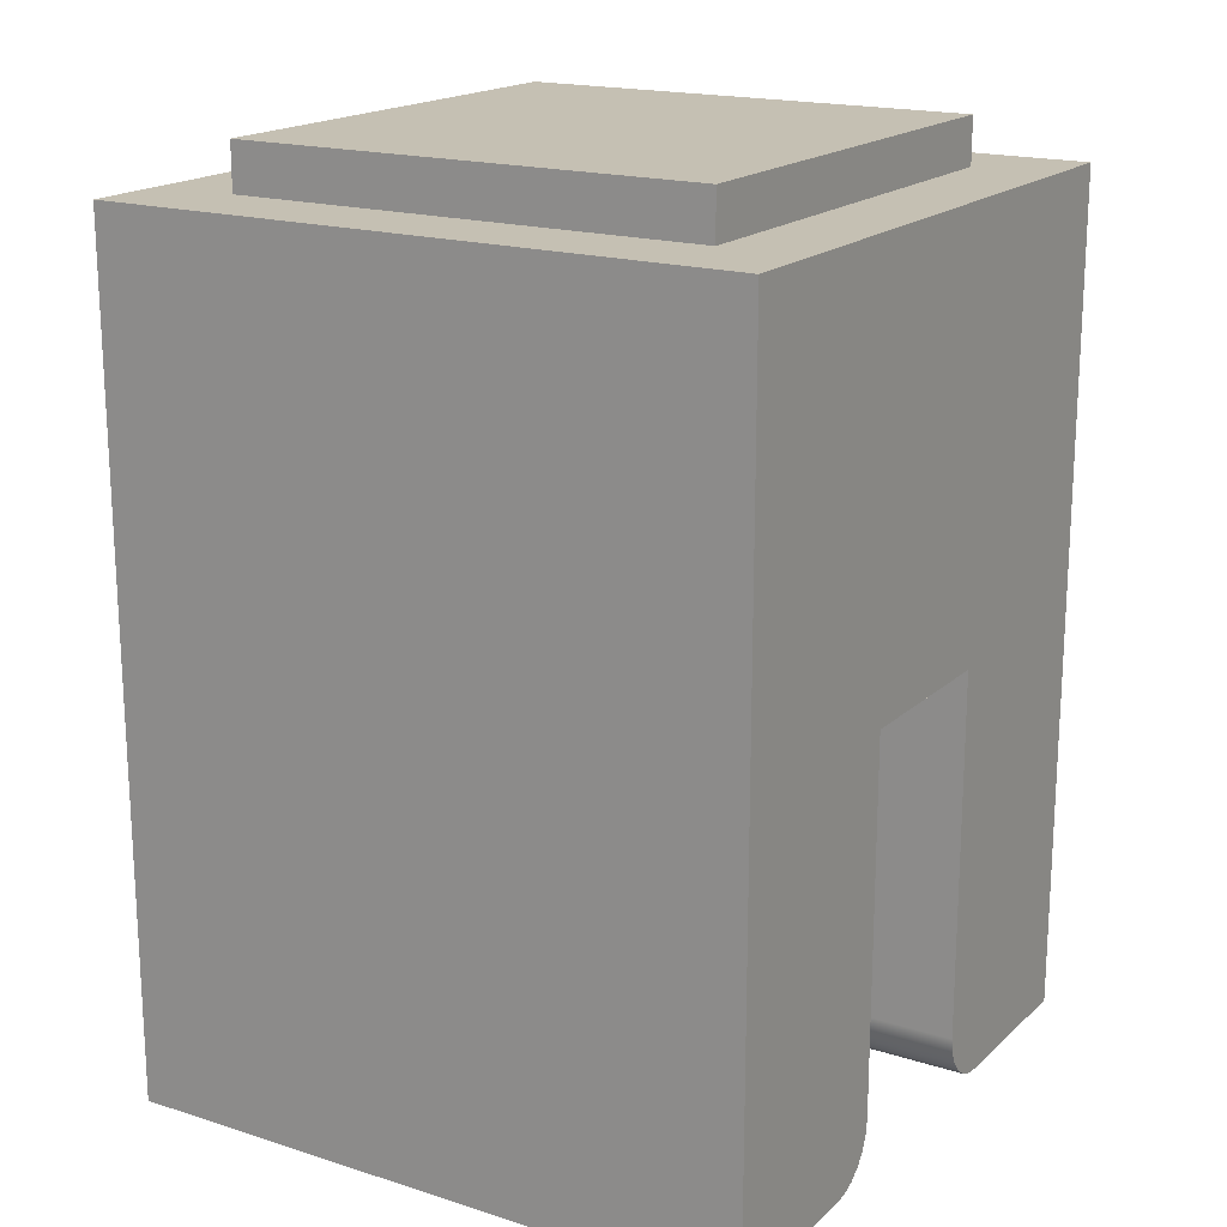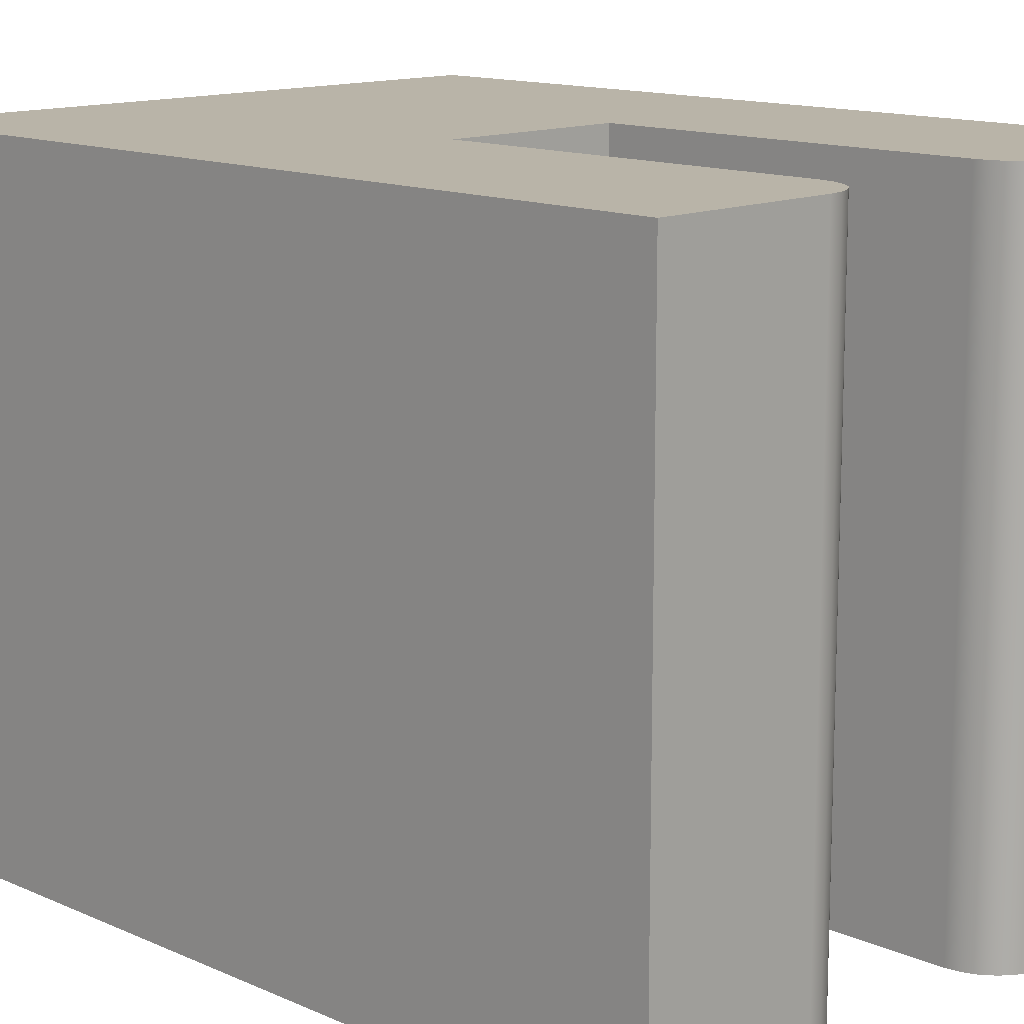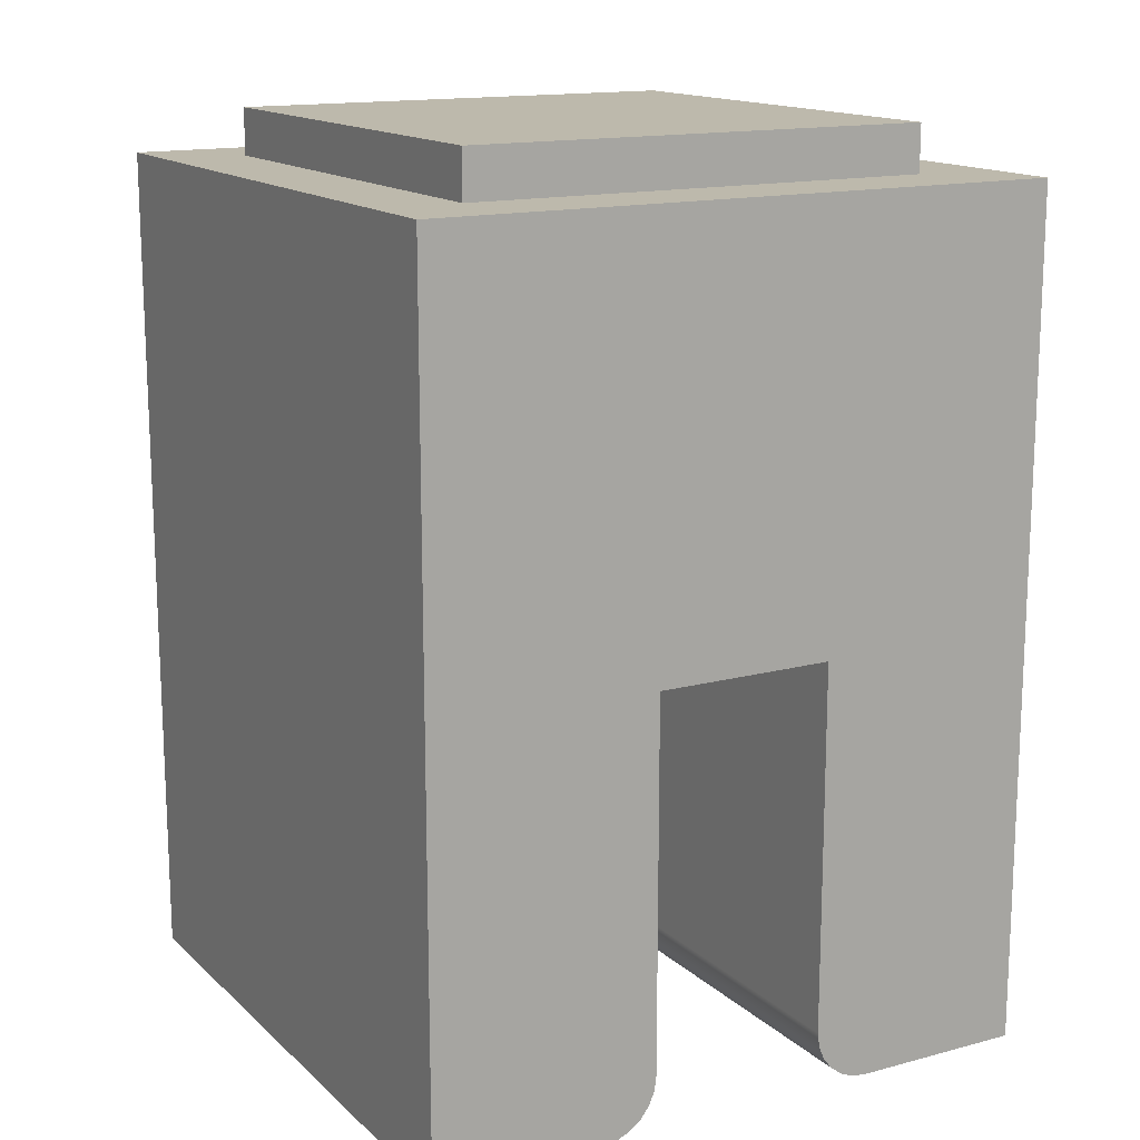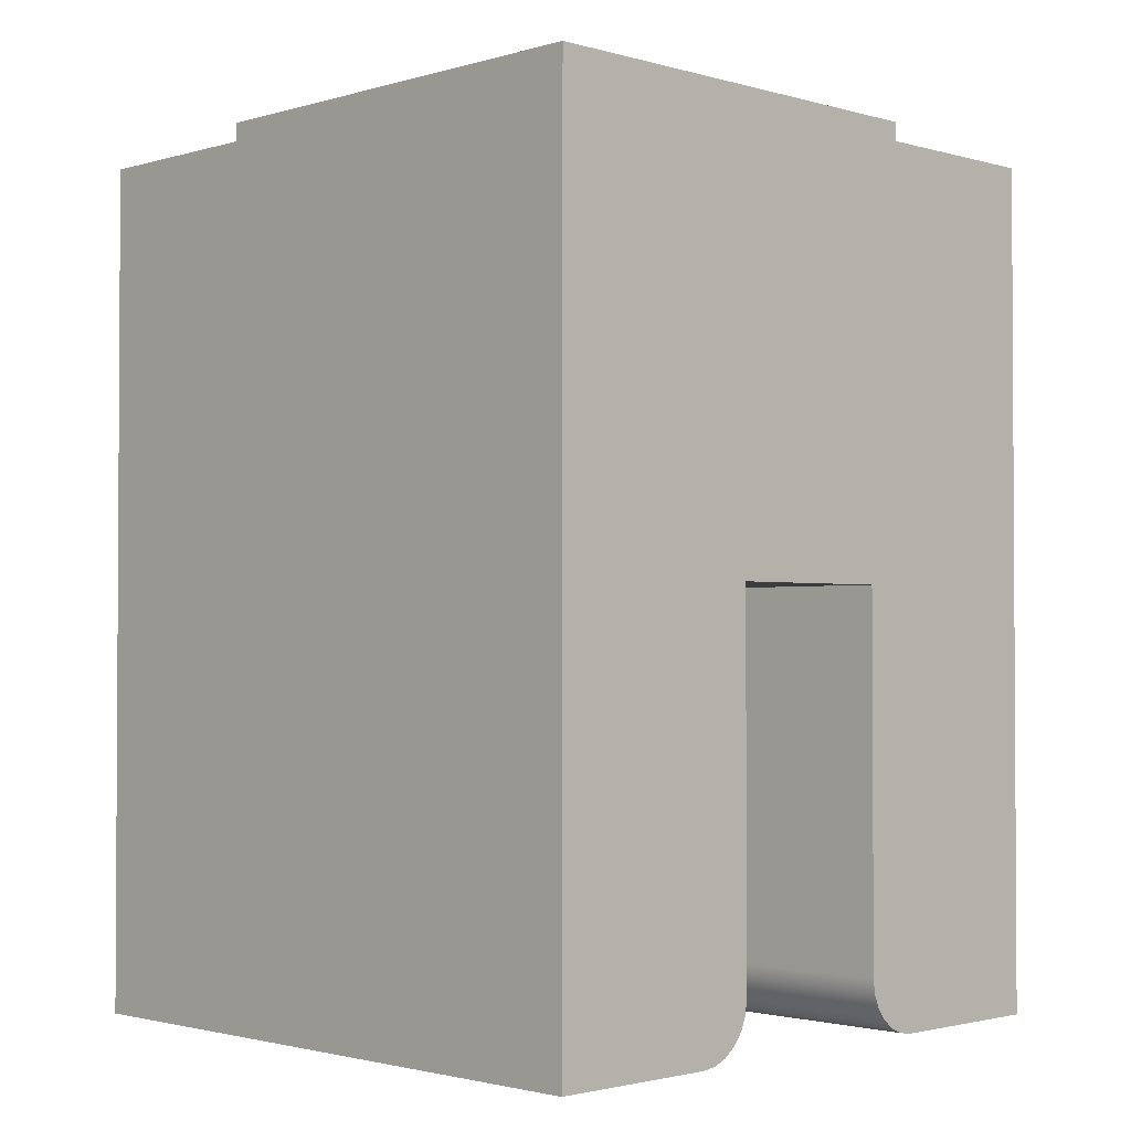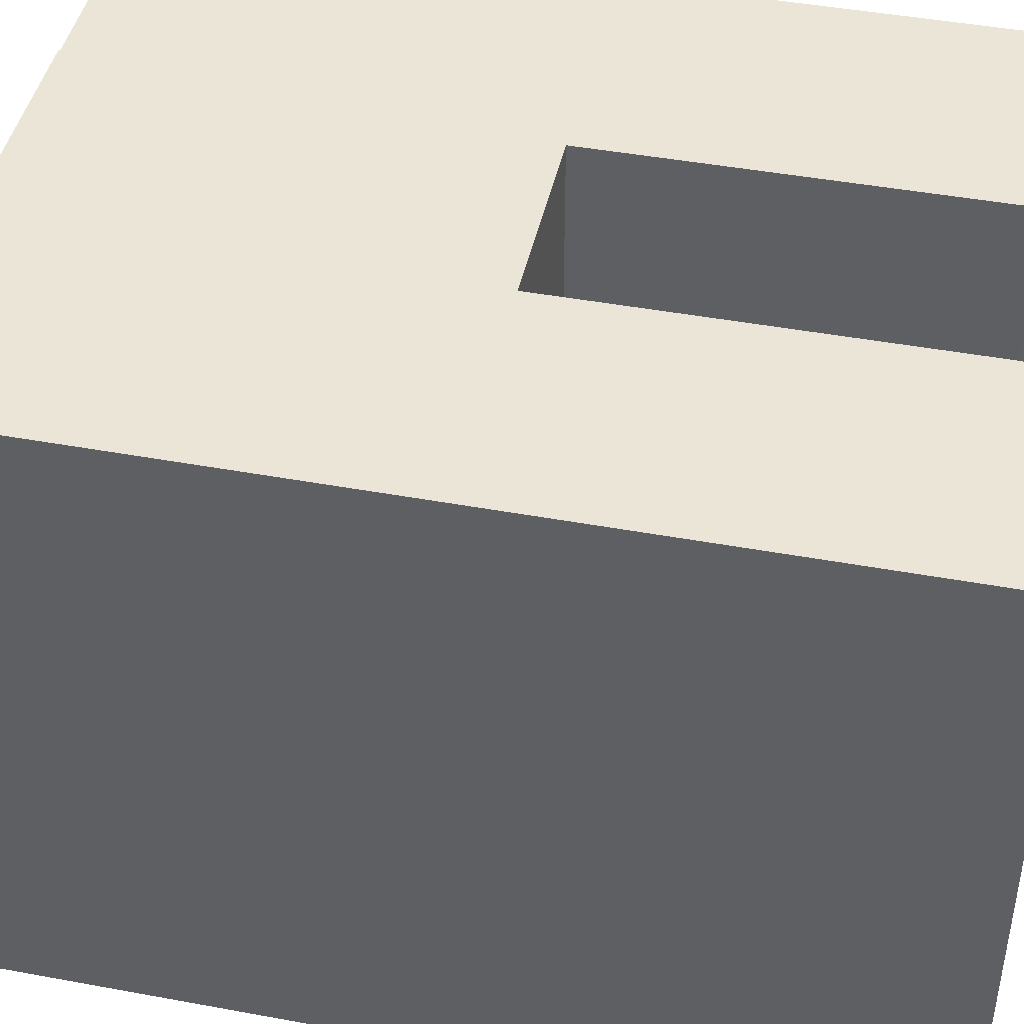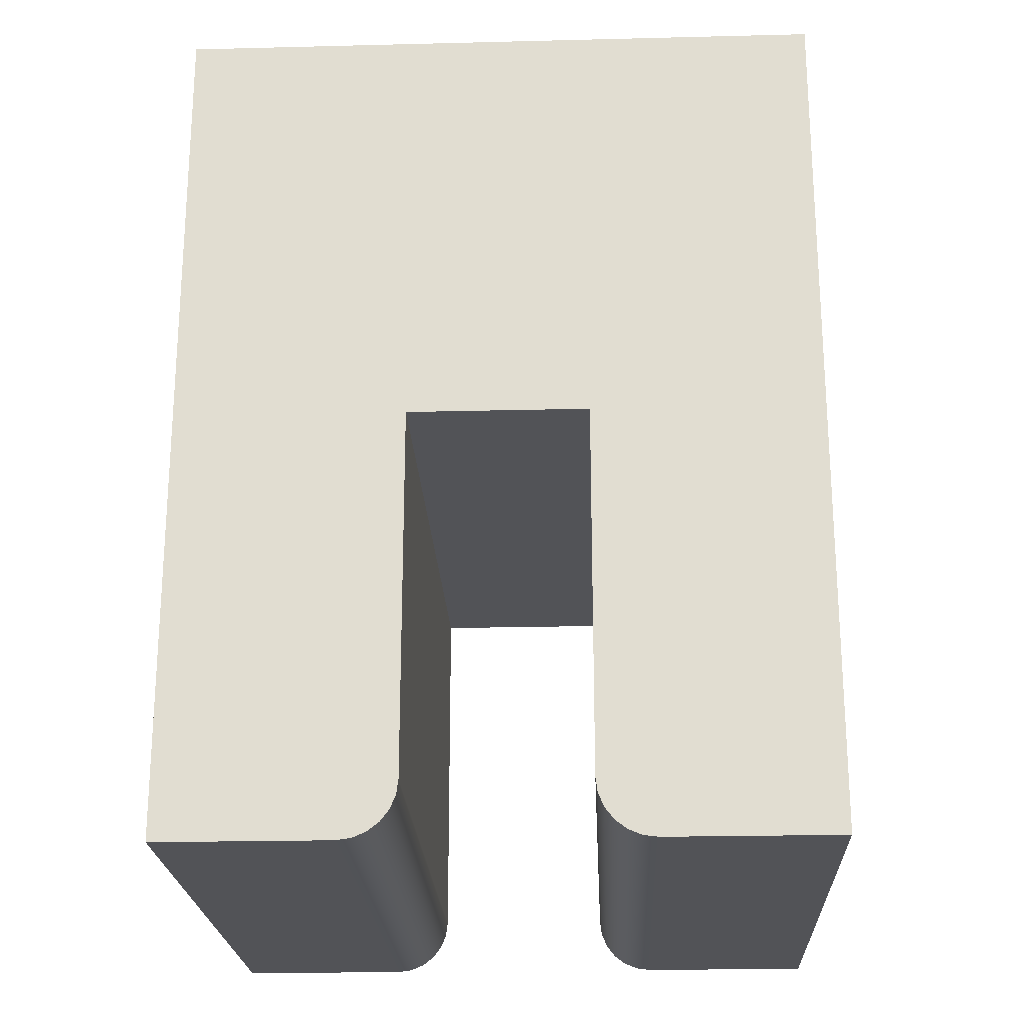
<metadata>
{"format":"obj","ext":"obj","renderer":"f3d","projection":"perspective","resolution":1024,"background":"white","views":[{"elev":18.1,"azim":-58.5,"up":"+Y"},{"elev":13.3,"azim":-45.0,"up":"+Z"},{"elev":15.0,"azim":-29.5,"up":"+Y"},{"elev":-1.9,"azim":-44.6,"up":"+Y"},{"elev":44.4,"azim":-77.8,"up":"+Z"},{"elev":-22.3,"azim":2.5,"up":"+Y"}]}
</metadata>
<code>
v -0.5 1.019 -0.5
v 0.5 1.019 -0.5
v 0.5 0.9191 -0.5
v -0.5 0.9191 -0.5
v 0.5 1.019 -0.5
v 0.5 1.019 0.5
v 0.5 0.9191 0.5
v 0.5 0.9191 -0.5
v -0.5 0.9191 -0.5
v -0.5 0.9191 0.5
v -0.5 1.019 0.5
v -0.5 1.019 -0.5
v -0.5 1.019 -0.5
v -0.5 1.019 0.5
v 0.5 1.019 0.5
v 0.5 1.019 -0.5
v 0.5 1.019 0.5
v -0.5 1.019 0.5
v -0.5 0.9191 0.5
v 0.5 0.9191 0.5
v 0.675 0.9191 -0.675
v 0.675 -0.8809 -0.675
v 0.31 -0.8809 -0.675
v 0.2789 -0.8768 -0.675
v 0.25 -0.8648 -0.675
v 0.2251 -0.8458 -0.675
v 0.2061 -0.8209 -0.675
v 0.1941 -0.792 -0.675
v 0.19 -0.7609 -0.675
v 0.19 0.0191 -0.675
v -0.19 0.0191 -0.675
v -0.19 -0.7609 -0.675
v -0.1941 -0.792 -0.675
v -0.2061 -0.8209 -0.675
v -0.2251 -0.8458 -0.675
v -0.25 -0.8648 -0.675
v -0.2789 -0.8768 -0.675
v -0.31 -0.8809 -0.675
v -0.675 -0.8809 -0.675
v -0.675 0.9191 -0.675
v 0.675 -0.8809 -0.675
v 0.675 -0.8809 0.675
v 0.31 -0.8809 0.675
v 0.31 -0.8809 -0.675
v 0.31 -0.8809 -0.675
v 0.31 -0.8809 0.675
v 0.2789 -0.8768 0.675
v 0.25 -0.8648 0.675
v 0.2251 -0.8458 0.675
v 0.2061 -0.8209 0.675
v 0.1941 -0.792 0.675
v 0.19 -0.7609 0.675
v 0.19 -0.7609 -0.675
v 0.1941 -0.792 -0.675
v 0.2061 -0.8209 -0.675
v 0.2251 -0.8458 -0.675
v 0.25 -0.8648 -0.675
v 0.2789 -0.8768 -0.675
v 0.19 -0.7609 -0.675
v 0.19 -0.7609 0.675
v 0.19 0.0191 0.675
v 0.19 0.0191 -0.675
v 0.19 0.0191 -0.675
v 0.19 0.0191 0.675
v -0.19 0.0191 0.675
v -0.19 0.0191 -0.675
v -0.19 0.0191 -0.675
v -0.19 0.0191 0.675
v -0.19 -0.7609 0.675
v -0.19 -0.7609 -0.675
v -0.19 -0.7609 -0.675
v -0.19 -0.7609 0.675
v -0.1941 -0.792 0.675
v -0.2061 -0.8209 0.675
v -0.2251 -0.8458 0.675
v -0.25 -0.8648 0.675
v -0.2789 -0.8768 0.675
v -0.31 -0.8809 0.675
v -0.31 -0.8809 -0.675
v -0.2789 -0.8768 -0.675
v -0.25 -0.8648 -0.675
v -0.2251 -0.8458 -0.675
v -0.2061 -0.8209 -0.675
v -0.1941 -0.792 -0.675
v -0.31 -0.8809 -0.675
v -0.31 -0.8809 0.675
v -0.675 -0.8809 0.675
v -0.675 -0.8809 -0.675
v -0.675 -0.8809 -0.675
v -0.675 -0.8809 0.675
v -0.675 0.9191 0.675
v -0.675 0.9191 -0.675
v -0.5 0.9191 -0.5
v 0.5 0.9191 -0.5
v 0.5 0.9191 0.5
v -0.5 0.9191 0.5
v -0.675 0.9191 -0.675
v -0.675 0.9191 0.675
v 0.675 0.9191 0.675
v 0.675 0.9191 -0.675
v 0.675 0.9191 -0.675
v 0.675 0.9191 0.675
v 0.675 -0.8809 0.675
v 0.675 -0.8809 -0.675
v 0.675 -0.8809 0.675
v 0.675 0.9191 0.675
v -0.675 0.9191 0.675
v -0.675 -0.8809 0.675
v -0.31 -0.8809 0.675
v -0.2789 -0.8768 0.675
v -0.25 -0.8648 0.675
v -0.2251 -0.8458 0.675
v -0.2061 -0.8209 0.675
v -0.1941 -0.792 0.675
v -0.19 -0.7609 0.675
v -0.19 0.0191 0.675
v 0.19 0.0191 0.675
v 0.19 -0.7609 0.675
v 0.1941 -0.792 0.675
v 0.2061 -0.8209 0.675
v 0.2251 -0.8458 0.675
v 0.25 -0.8648 0.675
v 0.2789 -0.8768 0.675
v 0.31 -0.8809 0.675
g aa68507a-e332-11ea-bdc6-54bf646e7e1f
f 1 2 4
f 4 2 3
g aa68ecb0-e332-11ea-a7ac-54bf646e7e1f
f 6 7 5
f 5 7 8
g aa6988ee-e332-11ea-8017-54bf646e7e1f
f 10 11 9
f 9 11 12
g aa69fe1c-e332-11ea-9ecd-54bf646e7e1f
f 14 15 13
f 13 15 16
g aa6a734a-e332-11ea-8fdc-54bf646e7e1f
f 17 18 20
f 20 18 19
g aa34e5f8-e332-11ea-8a3e-54bf646e7e1f
f 22 30 21
f 21 30 31
f 21 31 40
f 40 31 39
f 39 31 32
f 39 32 38
f 38 32 37
f 37 32 36
f 36 32 35
f 35 32 34
f 34 32 33
f 30 22 29
f 29 22 23
f 29 23 24
f 24 25 29
f 29 25 26
f 29 26 27
f 27 28 29
g aa350d08-e332-11ea-9609-54bf646e7e1f
f 42 43 41
f 41 43 44
g aa355b1e-e332-11ea-86d7-54bf646e7e1f
f 45 46 58
f 58 46 47
f 58 47 57
f 57 47 48
f 57 48 56
f 56 48 49
f 56 49 55
f 55 49 50
f 55 50 54
f 54 50 51
f 54 51 53
f 53 51 52
g aa35822c-e332-11ea-a038-54bf646e7e1f
f 60 61 59
f 59 61 62
g aa35d052-e332-11ea-bced-54bf646e7e1f
f 64 65 63
f 63 65 66
g aa364582-e332-11ea-a583-54bf646e7e1f
f 68 69 67
f 67 69 70
g aa369398-e332-11ea-8521-54bf646e7e1f
f 71 72 84
f 84 72 73
f 84 73 83
f 83 73 74
f 83 74 82
f 82 74 75
f 82 75 81
f 81 75 76
f 81 76 80
f 80 76 77
f 80 77 79
f 79 77 78
g aa3708d8-e332-11ea-98af-54bf646e7e1f
f 86 87 85
f 85 87 88
g aa377df4-e332-11ea-b2c1-54bf646e7e1f
f 90 91 89
f 89 91 92
g aa381a40-e332-11ea-b86f-54bf646e7e1f
f 96 93 97
f 97 93 94
f 97 94 100
f 100 94 95
f 100 95 99
f 99 95 96
f 99 96 98
f 98 96 97
g aa38685c-e332-11ea-bb98-54bf646e7e1f
f 102 103 101
f 101 103 104
g aa38ddb6-e332-11ea-a197-54bf646e7e1f
f 106 117 105
f 105 117 118
f 105 118 124
f 124 118 123
f 123 118 122
f 122 118 121
f 121 118 120
f 120 118 119
f 106 107 117
f 117 107 116
f 116 107 108
f 116 108 115
f 115 108 109
f 115 109 110
f 110 111 115
f 115 111 112
f 115 112 113
f 113 114 115

</code>
